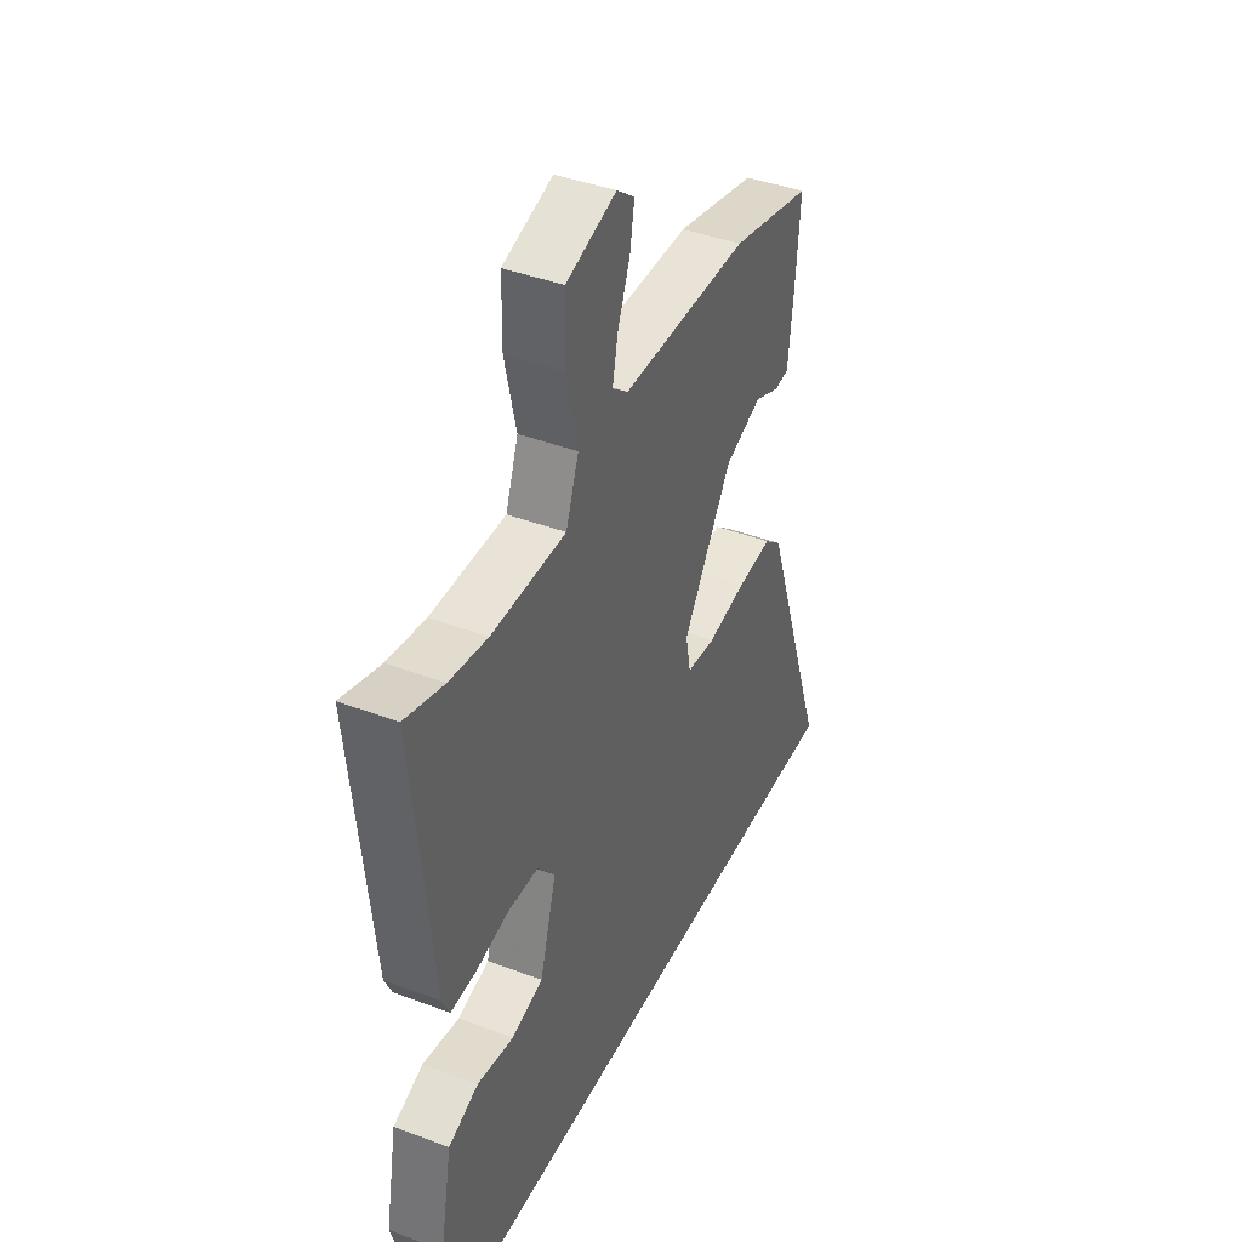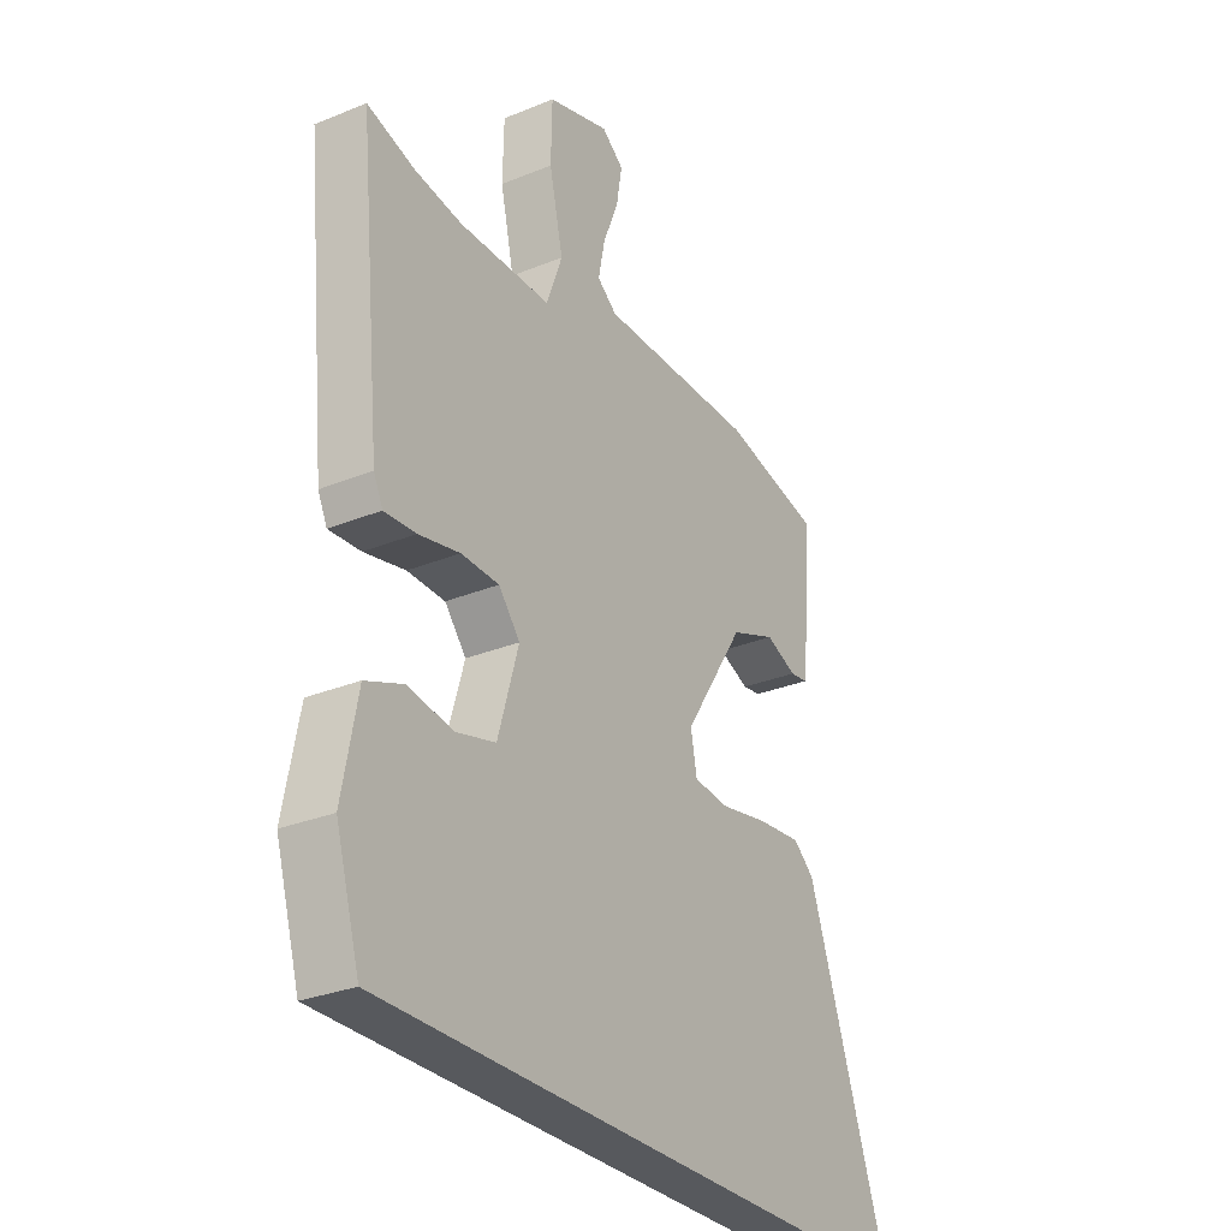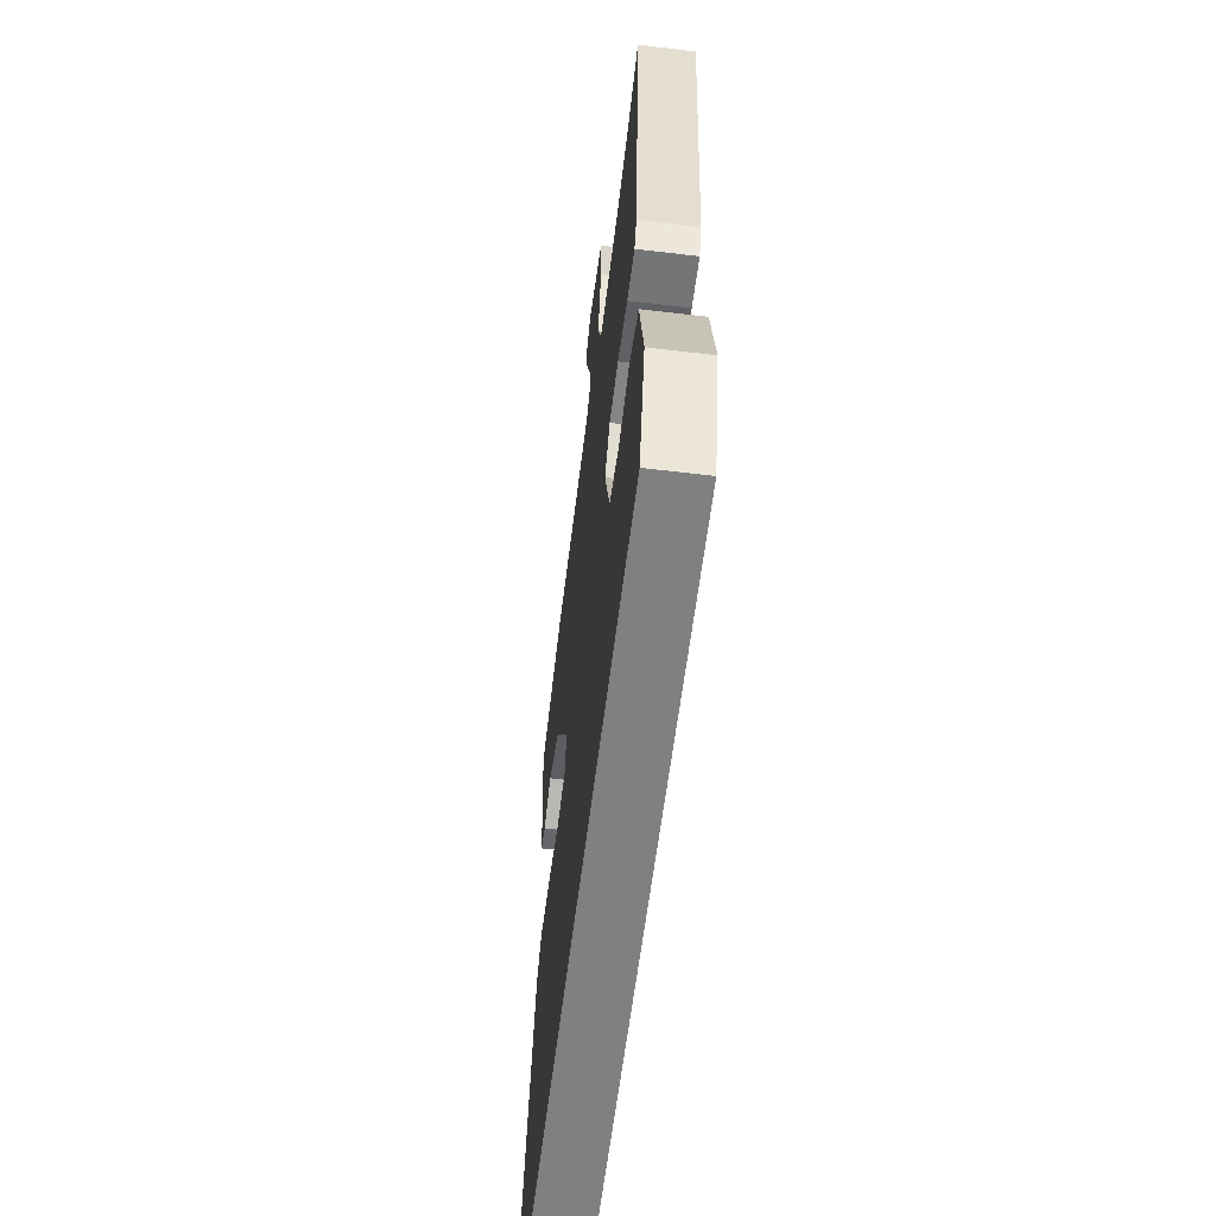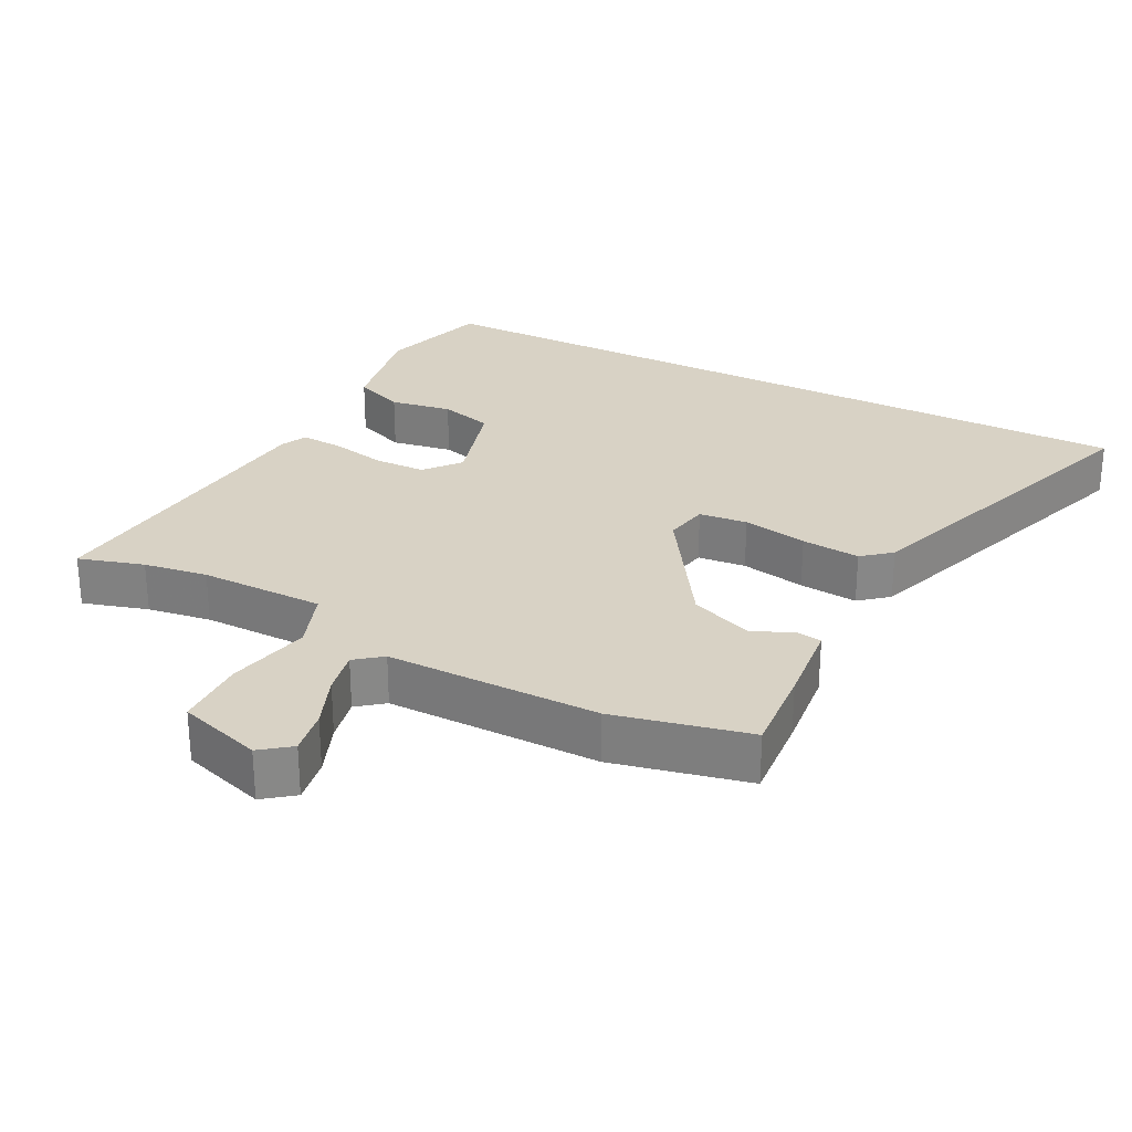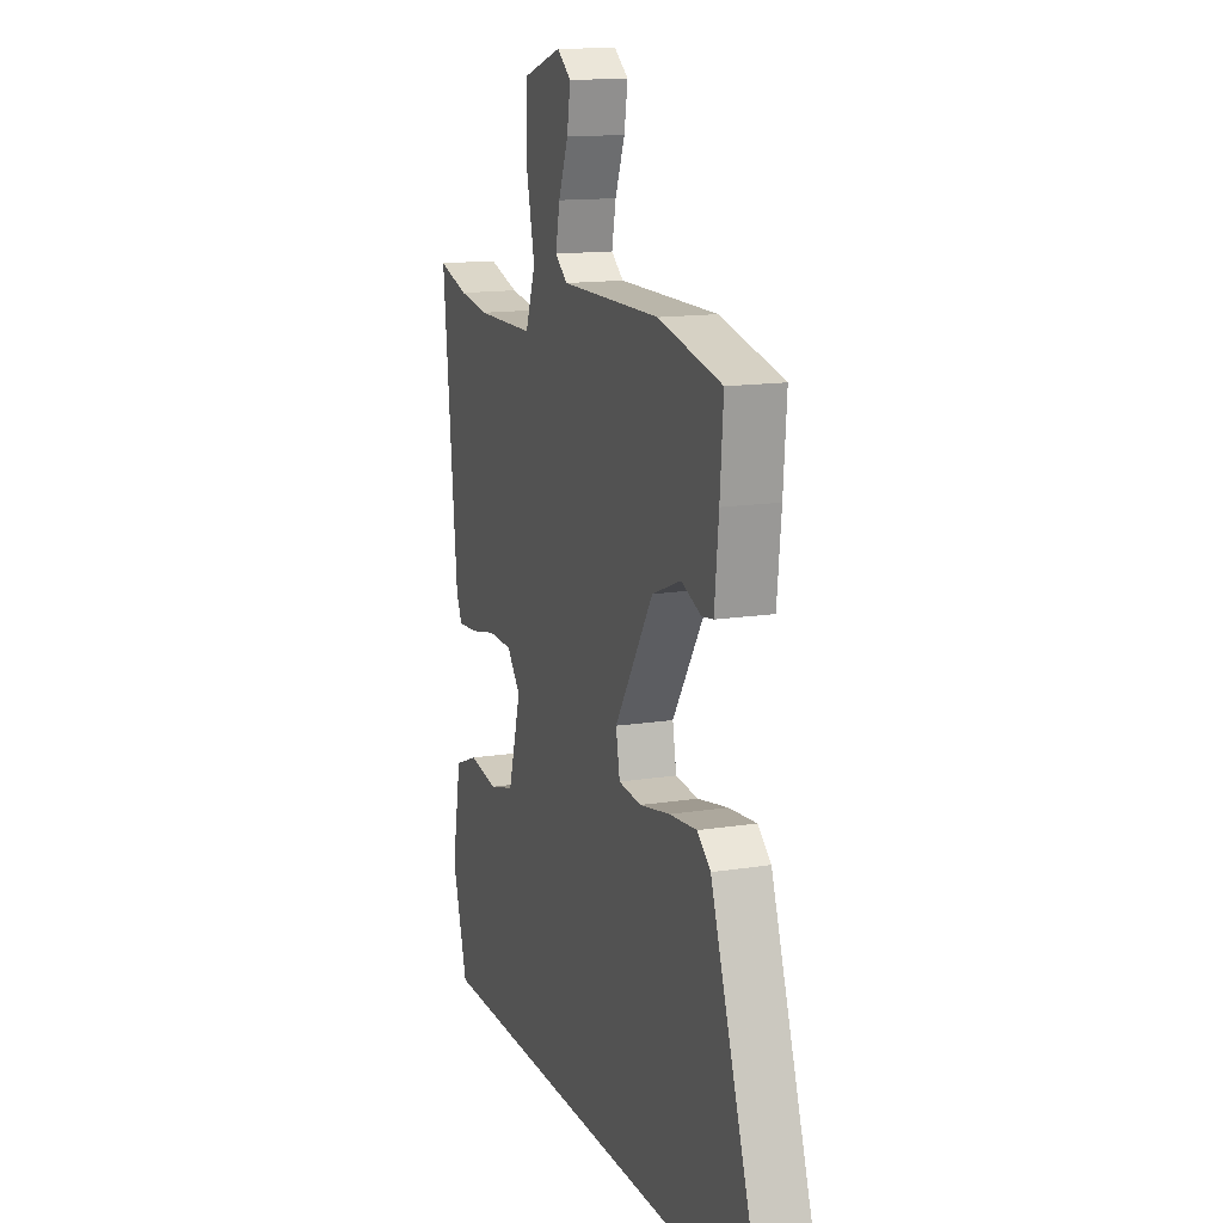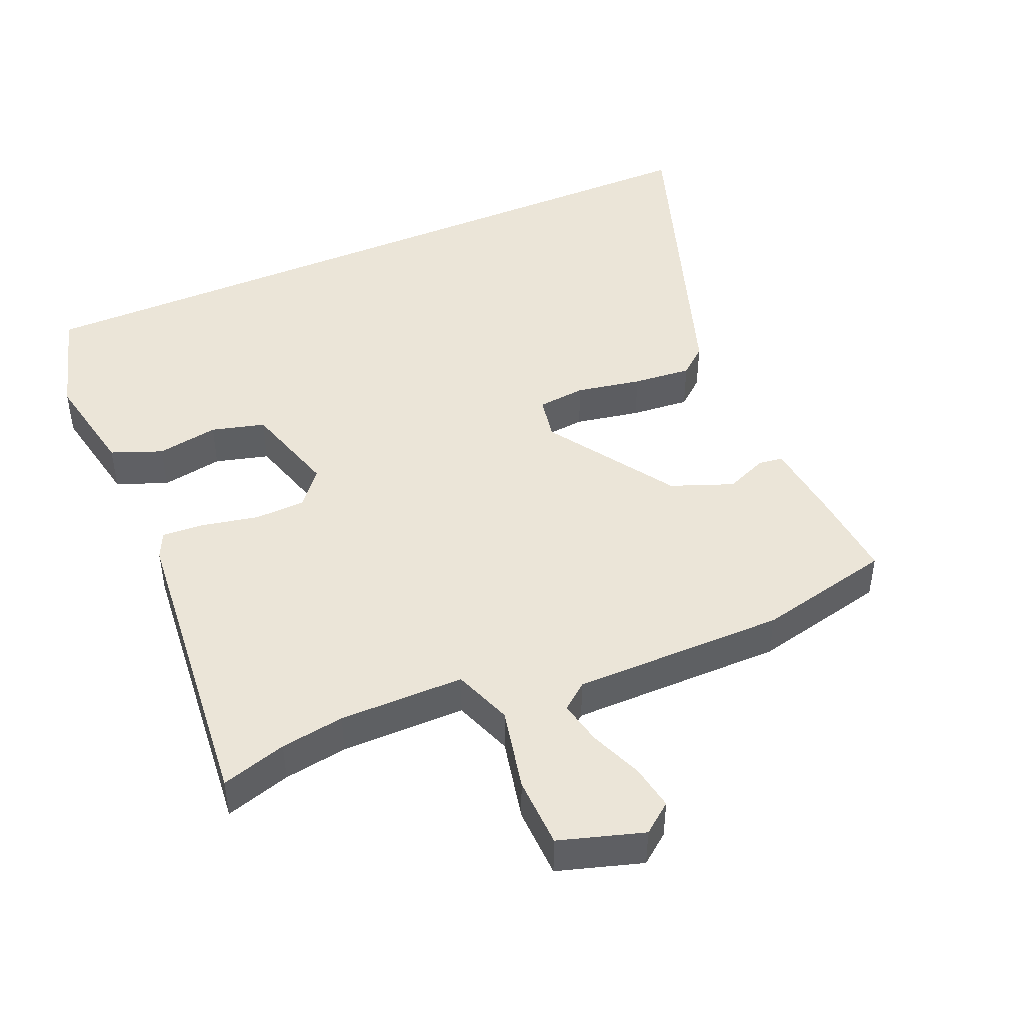
<metadata>
{"format":"obj","ext":"obj","renderer":"f3d","projection":"perspective","resolution":1024,"background":"white","views":[{"elev":41.3,"azim":-65.4,"up":"+Z"},{"elev":-29.2,"azim":-58.9,"up":"+Z"},{"elev":-60.2,"azim":-97.0,"up":"+Z"},{"elev":27.7,"azim":27.2,"up":"+Y"},{"elev":14.0,"azim":70.6,"up":"+Z"},{"elev":45.6,"azim":-23.6,"up":"+Y"}]}
</metadata>
<code>
v 0.657 0.07 -0.5
v -0.442 0.07 -0.5
v -0.489 0.07 -0.341
v -0.46 0.07 -0.187
v -0.387 0.07 -0.158
v -0.298 0.07 -0.173
v -0.221 0.07 -0.152
v -0.181 0.07 -0.014
v -0.223 0.07 0.037
v -0.297 0.07 0.039
v -0.377 0.07 0.022
v -0.439 0.07 0.018
v -0.457 0.07 0.056
v -0.502 0.07 0.501
v -0.408 0.07 0.473
v -0.316 0.07 0.459
v -0.136 0.07 0.46
v -0.105 0.07 0.545
v -0.132 0.07 0.665
v -0.13 0.07 0.768
v -0.009 0.07 0.806
v 0.034 0.07 0.773
v 0.023 0.07 0.708
v -0.007 0.07 0.632
v -0.02 0.07 0.568
v 0.018 0.07 0.538
v 0.325 0.07 0.539
v 0.52 0.07 0.495
v 0.51 0.07 0.368
v 0.497 0.07 0.246
v 0.462 0.07 0.241
v 0.401 0.07 0.266
v 0.312 0.07 0.231
v 0.193 0.07 0.047
v 0.205 0.07 -0.017
v 0.275 0.07 -0.024
v 0.369 0.07 -0.006
v 0.454 0.07 0.002
v 0.495 0.07 -0.032
v 0.657 0 -0.5
v -0.442 0 -0.5
v -0.489 0 -0.341
v -0.46 0 -0.187
v -0.387 0 -0.158
v -0.298 0 -0.173
v -0.221 0 -0.152
v -0.181 0 -0.014
v -0.223 0 0.037
v -0.297 0 0.039
v -0.377 0 0.022
v -0.439 0 0.018
v -0.457 0 0.056
v -0.502 0 0.501
v -0.408 0 0.473
v -0.316 0 0.459
v -0.136 0 0.46
v -0.105 0 0.545
v -0.132 0 0.665
v -0.13 0 0.768
v -0.009 0 0.806
v 0.034 0 0.773
v 0.023 0 0.708
v -0.007 0 0.632
v -0.02 0 0.568
v 0.018 0 0.538
v 0.325 0 0.539
v 0.52 0 0.495
v 0.51 0 0.368
v 0.497 0 0.246
v 0.462 0 0.241
v 0.401 0 0.266
v 0.312 0 0.231
v 0.193 0 0.047
v 0.205 0 -0.017
v 0.275 0 -0.024
v 0.369 0 -0.006
v 0.454 0 0.002
v 0.495 0 -0.032
f 36 37 38 39
f 36 39 1 2
f 35 36 2 3
f 34 35 3
f 29 30 31 32
f 29 32 33
f 26 27 28 29
f 26 29 33
f 25 26 33 34
f 21 22 23 24
f 21 24 25
f 18 19 20 21
f 17 18 21 25
f 12 13 14 15
f 10 11 12 15
f 9 10 15 16
f 8 9 16 17
f 3 4 5 6
f 3 6 7
f 34 3 7
f 8 17 25 34
f 7 8 34
f 78 77 76 75
f 41 40 78 75
f 42 41 75 74
f 42 74 73
f 71 70 69 68
f 72 71 68
f 68 67 66 65
f 72 68 65
f 73 72 65 64
f 63 62 61 60
f 64 63 60
f 60 59 58 57
f 64 60 57 56
f 54 53 52 51
f 54 51 50 49
f 55 54 49 48
f 56 55 48 47
f 45 44 43 42
f 46 45 42
f 46 42 73
f 73 64 56 47
f 73 47 46
f 1 40 41 2
f 2 41 42 3
f 3 42 43 4
f 4 43 44 5
f 5 44 45 6
f 6 45 46 7
f 7 46 47 8
f 8 47 48 9
f 9 48 49 10
f 10 49 50 11
f 11 50 51 12
f 12 51 52 13
f 13 52 53 14
f 14 53 54 15
f 15 54 55 16
f 16 55 56 17
f 17 56 57 18
f 18 57 58 19
f 19 58 59 20
f 20 59 60 21
f 21 60 61 22
f 22 61 62 23
f 23 62 63 24
f 24 63 64 25
f 25 64 65 26
f 26 65 66 27
f 27 66 67 28
f 28 67 68 29
f 29 68 69 30
f 30 69 70 31
f 31 70 71 32
f 32 71 72 33
f 33 72 73 34
f 34 73 74 35
f 35 74 75 36
f 36 75 76 37
f 37 76 77 38
f 38 77 78 39
f 39 78 40 1

</code>
